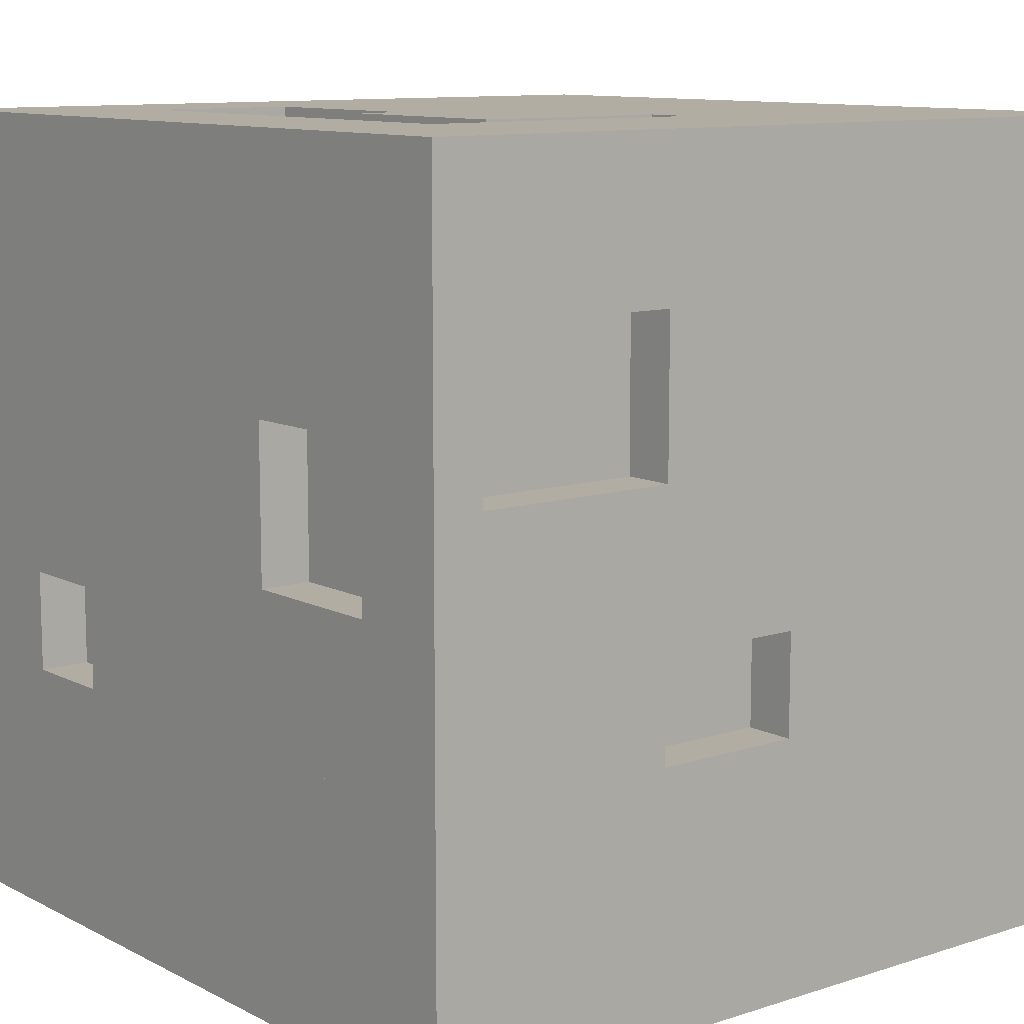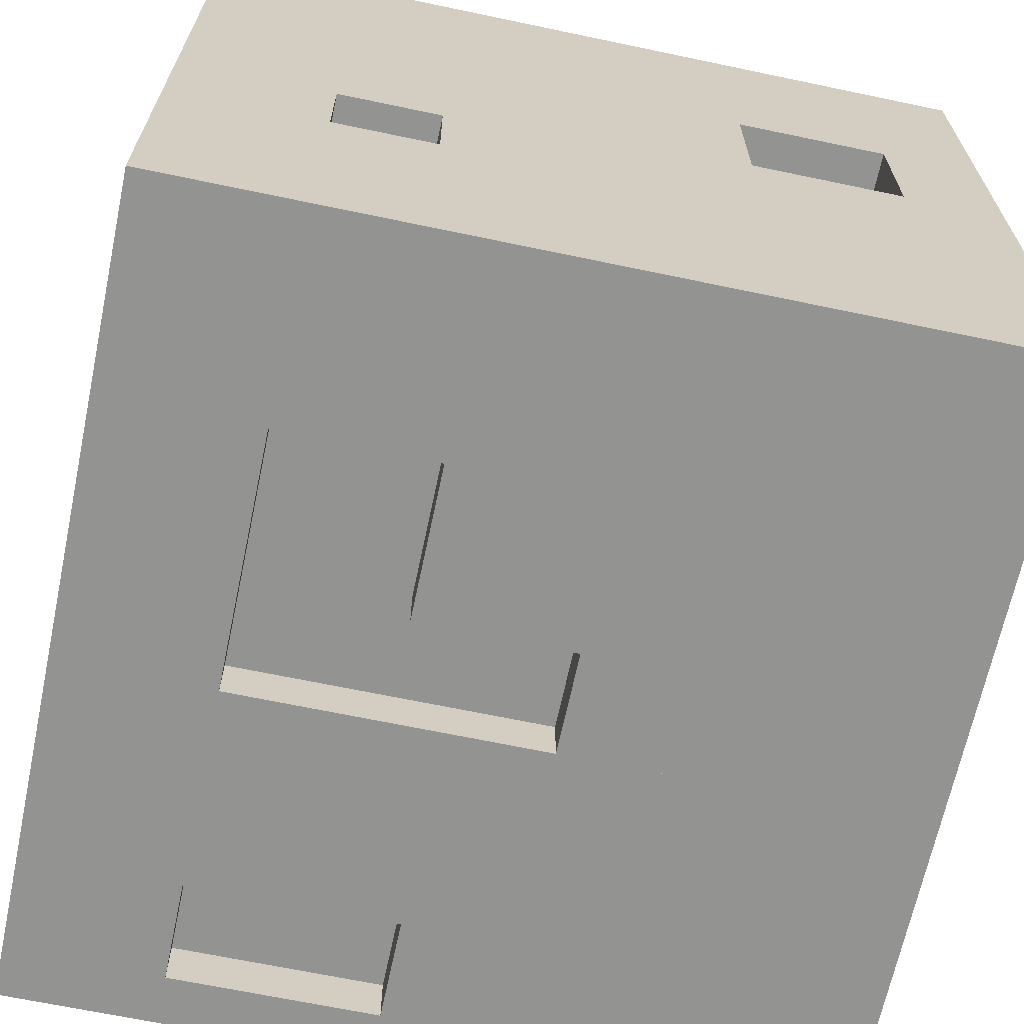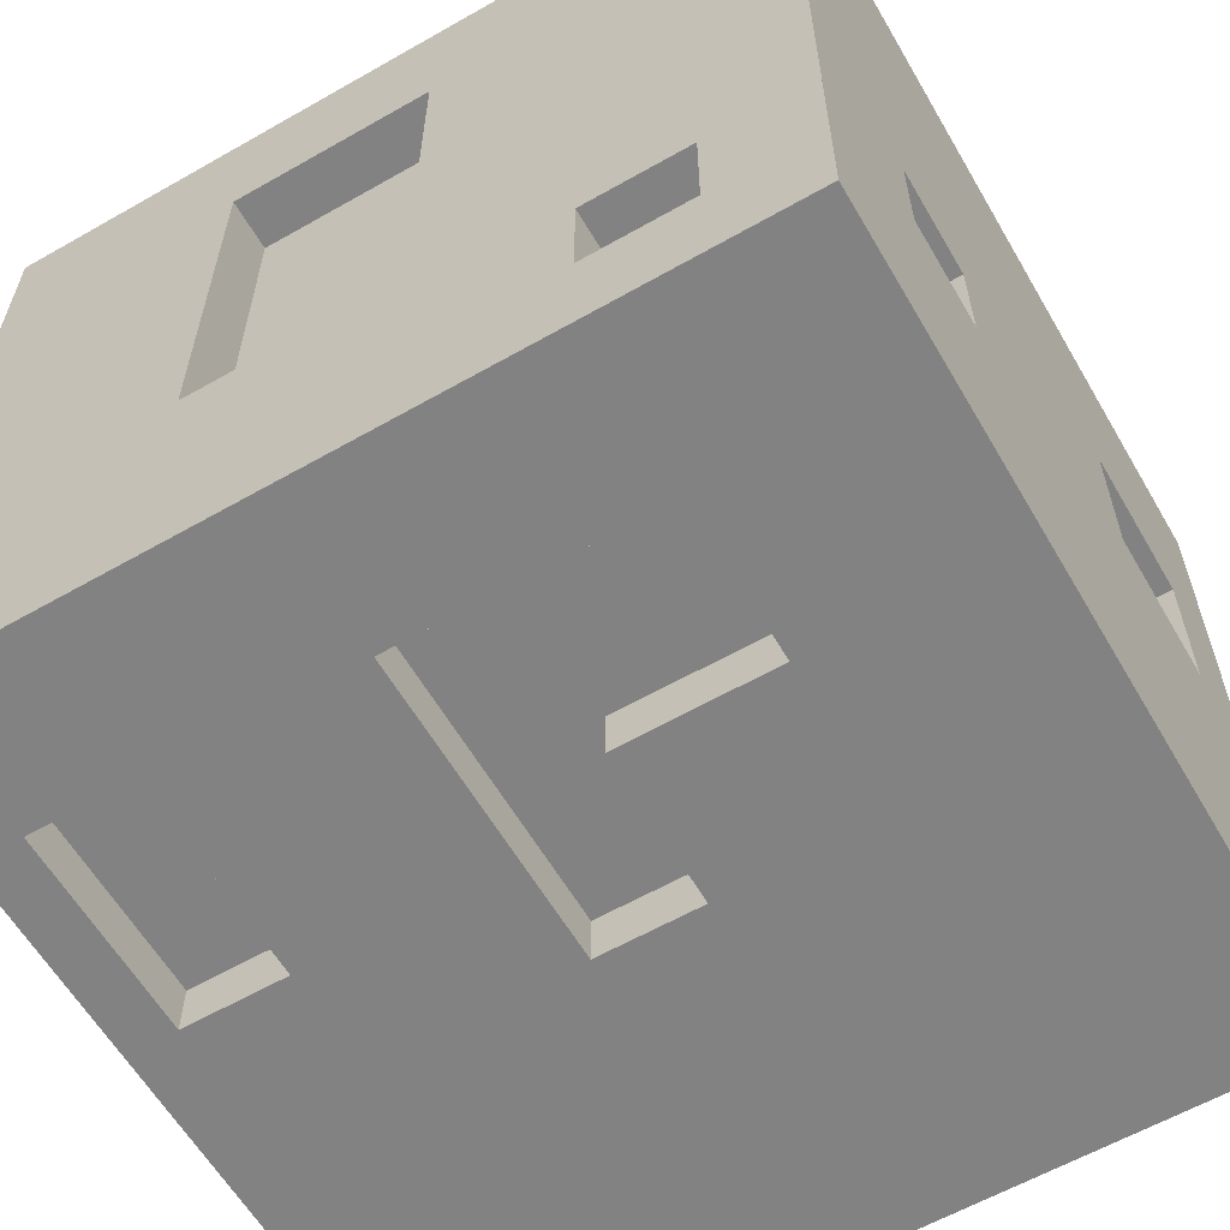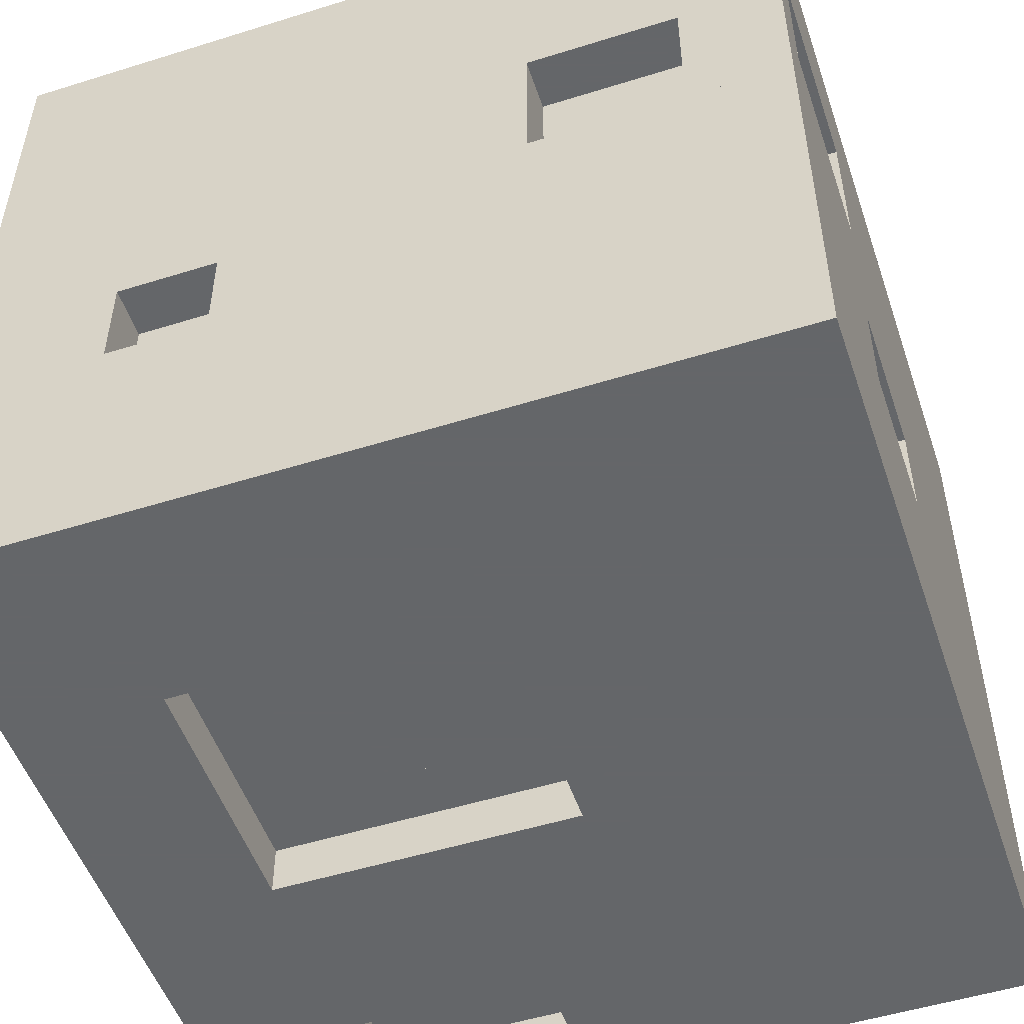
<metadata>
{"format":"obj","ext":"obj","renderer":"f3d","projection":"perspective","resolution":1024,"background":"white","views":[{"elev":10.6,"azim":-38.7,"up":"+Z"},{"elev":-66.7,"azim":-101.9,"up":"+Z"},{"elev":-60.7,"azim":-149.8,"up":"+Z"},{"elev":-51.7,"azim":-71.3,"up":"+Z"}]}
</metadata>
<code>
g Dirt Purple 6_0_
v 0.5 0 -0.5
v 0 0 -0.5
v 0.5 0 0.5
v 0 0 0.5
v 0.5 0 -0.5
v 0.4375 0 -0.5
v 0.5 1 -0.5
v 0.4375 1 -0.5
v 0.5 0 -0.5
v 0.5 0 -0.125
v 0.5 1 -0.5
v 0.5 1 -0.125
v 0.4375 0.5625 -0.5
v 0.4375 0.5625 -0.4375
v 0.4375 0.8125 -0.5
v 0.4375 0.8125 -0.4375
v 0.5 1 -0.5
v 0.1875 1 -0.5
v 0.5 1 0.5
v 0.1875 1 0.5
v 0.5 0.3125 -0.125
v 0.4375 0.3125 -0.125
v 0.5 0.5625 -0.125
v 0.4375 0.5625 -0.125
v 0.5 0 -0.125
v 0.5 0 0.5
v 0.5 0.3125 -0.125
v 0.5 0.3125 0.5
v 0.5 0.3125 -0.125
v 0.4375 0.3125 -0.125
v 0.5 0.3125 0.125
v 0.4375 0.3125 0.125
v 0.5 0.5625 -0.125
v 0.4375 0.5625 -0.125
v 0.5 0.5625 0.125
v 0.4375 0.5625 0.125
v 0.5 0.5625 -0.125
v 0.5 0.5625 0.125
v 0.5 1 -0.125
v 0.5 1 0.125
v 0.5 0.75 0.125
v 0.4375 0.75 0.125
v 0.5 0.875 0.125
v 0.4375 0.875 0.125
v 0.5 0.3125 0.125
v 0.4375 0.3125 0.125
v 0.5 0.5625 0.125
v 0.4375 0.5625 0.125
v 0.5 0.3125 0.125
v 0.5 0.3125 0.5
v 0.5 0.75 0.125
v 0.5 0.75 0.5
v 0.5 0.75 0.125
v 0.4375 0.75 0.125
v 0.5 0.75 0.3125
v 0.4375 0.75 0.3125
v 0.5 0.875 0.125
v 0.4375 0.875 0.125
v 0.5 0.875 0.3125
v 0.4375 0.875 0.3125
v 0.5 0.875 0.125
v 0.5 0.875 0.5
v 0.5 1 0.125
v 0.5 1 0.5
v 0.5 0.75 0.3125
v 0.4375 0.75 0.3125
v 0.5 0.875 0.3125
v 0.4375 0.875 0.3125
v 0.5 0.75 0.3125
v 0.5 0.75 0.5
v 0.5 0.875 0.3125
v 0.5 0.875 0.5
v 0.5 0 0.5
v 0.0625 0 0.5
v 0.5 1 0.5
v 0.0625 1 0.5
v 0.4375 0 -0.5
v 0.0625 0 -0.5
v 0.4375 0.5625 -0.5
v 0.0625 0.5625 -0.5
v 0.4375 0.5625 -0.5
v 0.3125 0.5625 -0.5
v 0.4375 0.5625 -0.4375
v 0.3125 0.5625 -0.4375
v 0.4375 0.8125 -0.5
v 0.3125 0.8125 -0.5
v 0.4375 0.8125 -0.4375
v 0.3125 0.8125 -0.4375
v 0.4375 0.8125 -0.5
v -0.5 0.8125 -0.5
v 0.4375 1 -0.5
v -0.5 1 -0.5
v 0.4375 0.5625 -0.4375
v 0.3125 0.5625 -0.4375
v 0.4375 0.8125 -0.4375
v 0.3125 0.8125 -0.4375
v 0.4375 0.3125 -0.125
v 0.4375 0.3125 0.125
v 0.4375 0.5625 -0.125
v 0.4375 0.5625 0.125
v 0.4375 0.75 0.125
v 0.4375 0.75 0.3125
v 0.4375 0.875 0.125
v 0.4375 0.875 0.3125
v 0.3125 0.5625 -0.5
v 0.0625 0.5625 -0.5
v 0.3125 0.8125 -0.5
v 0.0625 0.8125 -0.5
v 0.3125 0.5625 -0.5
v 0.3125 0.5625 -0.4375
v 0.3125 0.8125 -0.5
v 0.3125 0.8125 -0.4375
v 0.1875 0.9375 -0.1875
v 0.1875 0.9375 0.3125
v 0.1875 1 -0.1875
v 0.1875 1 0.3125
v 0.1875 1 -0.5
v -0.25 1 -0.5
v 0.1875 1 -0.1875
v -0.25 1 -0.1875
v 0.1875 0.9375 -0.1875
v 0.0625 0.9375 -0.1875
v 0.1875 1 -0.1875
v 0.0625 1 -0.1875
v 0.1875 0.9375 -0.1875
v 0.0625 0.9375 -0.1875
v 0.1875 0.9375 0.3125
v 0.0625 0.9375 0.3125
v 0.1875 1 0.3125
v -0.5 1 0.3125
v 0.1875 1 0.5
v -0.5 1 0.5
v 0.1875 0.9375 0.3125
v -0.0625 0.9375 0.3125
v 0.1875 1 0.3125
v -0.0625 1 0.3125
v 0.0625 0.4375 -0.5
v 0.0625 0.4375 -0.4375
v 0.0625 0.8125 -0.5
v 0.0625 0.8125 -0.4375
v 0.0625 0.25 0.4375
v 0.0625 0.25 0.5
v 0.0625 0.3125 0.4375
v 0.0625 0.3125 0.5
v 0.0625 0 -0.5
v -0.5 0 -0.5
v 0.0625 0.4375 -0.5
v -0.5 0.4375 -0.5
v 0.0625 0.4375 -0.5
v -0.0625 0.4375 -0.5
v 0.0625 0.4375 -0.4375
v -0.0625 0.4375 -0.4375
v 0.0625 0.8125 -0.5
v -0.25 0.8125 -0.5
v 0.0625 0.8125 -0.4375
v -0.25 0.8125 -0.4375
v 0.0625 0.4375 -0.4375
v -0.0625 0.4375 -0.4375
v 0.0625 0.8125 -0.4375
v -0.0625 0.8125 -0.4375
v 0 0 -0.1875
v 0 0 -0.0625
v 0 0.0625 -0.1875
v 0 0.0625 -0.0625
v 0.0625 1 -0.1875
v -0.5 1 -0.1875
v 0.0625 1 0
v -0.5 1 0
v 0.0625 0.9375 -0.1875
v 0.0625 0.9375 0
v 0.0625 1 -0.1875
v 0.0625 1 0
v 0.0625 0.9375 0
v -0.0625 0.9375 0
v 0.0625 1 0
v -0.0625 1 0
v 0.0625 0.9375 0
v -0.0625 0.9375 0
v 0.0625 0.9375 0.3125
v -0.0625 0.9375 0.3125
v 0.0625 0.25 0.4375
v -0.3125 0.25 0.4375
v 0.0625 0.3125 0.4375
v -0.3125 0.3125 0.4375
v 0.0625 0 0.5
v -0.5 0 0.5
v 0.0625 0.25 0.5
v -0.5 0.25 0.5
v 0.0625 0.25 0.4375
v -0.3125 0.25 0.4375
v 0.0625 0.25 0.5
v -0.3125 0.25 0.5
v 0.0625 0.3125 0.4375
v -0.1875 0.3125 0.4375
v 0.0625 0.3125 0.5
v -0.1875 0.3125 0.5
v 0.0625 0.3125 0.5
v -0.125 0.3125 0.5
v 0.0625 1 0.5
v -0.125 1 0.5
v 0 0 -0.5
v -0.5 0 -0.5
v 0 0 -0.1875
v -0.5 0 -0.1875
v 0 0 -0.1875
v -0.1875 0 -0.1875
v 0 0.0625 -0.1875
v -0.1875 0.0625 -0.1875
v 0 0.0625 -0.1875
v -0.1875 0.0625 -0.1875
v 0 0.0625 -0.0625
v -0.1875 0.0625 -0.0625
v 0 0 -0.0625
v -0.1875 0 -0.0625
v 0 0 0.5
v -0.1875 0 0.5
v 0 0 -0.0625
v -0.1875 0 -0.0625
v 0 0.0625 -0.0625
v -0.1875 0.0625 -0.0625
v -0.0625 0.4375 -0.5
v -0.5 0.4375 -0.5
v -0.0625 0.625 -0.5
v -0.5 0.625 -0.5
v -0.0625 0.4375 -0.5
v -0.0625 0.4375 -0.4375
v -0.0625 0.625 -0.5
v -0.0625 0.625 -0.4375
v -0.0625 0.625 -0.5
v -0.25 0.625 -0.5
v -0.0625 0.625 -0.4375
v -0.25 0.625 -0.4375
v -0.0625 0.625 -0.4375
v -0.25 0.625 -0.4375
v -0.0625 0.8125 -0.4375
v -0.25 0.8125 -0.4375
v -0.0625 1 0
v -0.5 1 0
v -0.0625 1 0.3125
v -0.5 1 0.3125
v -0.0625 0.9375 0
v -0.0625 0.9375 0.3125
v -0.0625 1 0
v -0.0625 1 0.3125
v -0.125 0.5625 0.4375
v -0.125 0.5625 0.5
v -0.125 0.8125 0.4375
v -0.125 0.8125 0.5
v -0.1875 0 0.125
v -0.1875 0 0.3125
v -0.1875 0.0625 0.125
v -0.1875 0.0625 0.3125
v -0.125 0.5625 0.4375
v -0.3125 0.5625 0.4375
v -0.125 0.8125 0.4375
v -0.3125 0.8125 0.4375
v -0.125 0.3125 0.5
v -0.1875 0.3125 0.5
v -0.125 0.5625 0.5
v -0.1875 0.5625 0.5
v -0.1875 0.3125 0.4375
v -0.1875 0.3125 0.5
v -0.1875 0.5625 0.4375
v -0.1875 0.5625 0.5
v -0.125 0.5625 0.4375
v -0.1875 0.5625 0.4375
v -0.125 0.5625 0.5
v -0.1875 0.5625 0.5
v -0.125 0.8125 0.4375
v -0.3125 0.8125 0.4375
v -0.125 0.8125 0.5
v -0.3125 0.8125 0.5
v -0.125 0.8125 0.5
v -0.5 0.8125 0.5
v -0.125 1 0.5
v -0.5 1 0.5
v -0.25 0.9375 -0.375
v -0.25 0.9375 -0.25
v -0.25 1 -0.375
v -0.25 1 -0.25
v -0.1875 0 -0.1875
v -0.5 0 -0.1875
v -0.1875 0 0.125
v -0.5 0 0.125
v -0.1875 0 -0.1875
v -0.1875 0 -0.0625
v -0.1875 0.0625 -0.1875
v -0.1875 0.0625 -0.0625
v -0.1875 0 0.125
v -0.4375 0 0.125
v -0.1875 0.0625 0.125
v -0.4375 0.0625 0.125
v -0.1875 0.0625 0.125
v -0.4375 0.0625 0.125
v -0.1875 0.0625 0.3125
v -0.4375 0.0625 0.3125
v -0.1875 0 0.3125
v -0.5 0 0.3125
v -0.1875 0 0.5
v -0.5 0 0.5
v -0.1875 0 0.3125
v -0.4375 0 0.3125
v -0.1875 0.0625 0.3125
v -0.4375 0.0625 0.3125
v -0.1875 0.3125 0.4375
v -0.3125 0.3125 0.4375
v -0.1875 0.5625 0.4375
v -0.3125 0.5625 0.4375
v -0.25 0.625 -0.5
v -0.5 0.625 -0.5
v -0.25 0.8125 -0.5
v -0.5 0.8125 -0.5
v -0.25 0.625 -0.5
v -0.25 0.625 -0.4375
v -0.25 0.8125 -0.5
v -0.25 0.8125 -0.4375
v -0.25 1 -0.5
v -0.5 1 -0.5
v -0.25 1 -0.375
v -0.5 1 -0.375
v -0.25 0.9375 -0.375
v -0.375 0.9375 -0.375
v -0.25 1 -0.375
v -0.375 1 -0.375
v -0.25 0.9375 -0.375
v -0.375 0.9375 -0.375
v -0.25 0.9375 -0.25
v -0.375 0.9375 -0.25
v -0.25 1 -0.25
v -0.5 1 -0.25
v -0.25 1 -0.1875
v -0.5 1 -0.1875
v -0.25 0.9375 -0.25
v -0.375 0.9375 -0.25
v -0.25 1 -0.25
v -0.375 1 -0.25
v -0.3125 0.25 0.5
v -0.5 0.25 0.5
v -0.3125 0.8125 0.5
v -0.5 0.8125 0.5
v -0.3125 0.25 0.4375
v -0.3125 0.25 0.5
v -0.3125 0.8125 0.4375
v -0.3125 0.8125 0.5
v -0.375 1 -0.375
v -0.5 1 -0.375
v -0.375 1 -0.25
v -0.5 1 -0.25
v -0.375 0.9375 -0.375
v -0.375 0.9375 -0.25
v -0.375 1 -0.375
v -0.375 1 -0.25
v -0.4375 0.6875 -0.1875
v -0.4375 0.6875 -0.0625
v -0.4375 0.8125 -0.1875
v -0.4375 0.8125 -0.0625
v -0.4375 0.125 0
v -0.4375 0.125 0.1875
v -0.4375 0.3125 0
v -0.4375 0.3125 0.1875
v -0.5 0 -0.5
v -0.5 0 -0.1875
v -0.5 1 -0.5
v -0.5 1 -0.1875
v -0.4375 0.6875 -0.1875
v -0.5 0.6875 -0.1875
v -0.4375 0.8125 -0.1875
v -0.5 0.8125 -0.1875
v -0.5 0 -0.1875
v -0.5 0 0
v -0.5 0.6875 -0.1875
v -0.5 0.6875 0
v -0.4375 0.6875 -0.1875
v -0.5 0.6875 -0.1875
v -0.4375 0.6875 -0.0625
v -0.5 0.6875 -0.0625
v -0.4375 0.8125 -0.1875
v -0.5 0.8125 -0.1875
v -0.4375 0.8125 -0.0625
v -0.5 0.8125 -0.0625
v -0.5 0.8125 -0.1875
v -0.5 0.8125 0.5
v -0.5 1 -0.1875
v -0.5 1 0.5
v -0.4375 0.125 0
v -0.5 0.125 0
v -0.4375 0.3125 0
v -0.5 0.3125 0
v -0.4375 0.6875 -0.0625
v -0.5 0.6875 -0.0625
v -0.4375 0.8125 -0.0625
v -0.5 0.8125 -0.0625
v -0.5 0.6875 -0.0625
v -0.5 0.6875 0.5
v -0.5 0.8125 -0.0625
v -0.5 0.8125 0.5
v -0.5 0 0
v -0.5 0 0.5
v -0.5 0.125 0
v -0.5 0.125 0.5
v -0.4375 0.125 0
v -0.5 0.125 0
v -0.4375 0.125 0.1875
v -0.5 0.125 0.1875
v -0.4375 0.3125 0
v -0.5 0.3125 0
v -0.4375 0.3125 0.1875
v -0.5 0.3125 0.1875
v -0.5 0.3125 0
v -0.5 0.3125 0.5
v -0.5 0.6875 0
v -0.5 0.6875 0.5
v -0.4375 0 0.125
v -0.5 0 0.125
v -0.4375 0 0.3125
v -0.5 0 0.3125
v -0.4375 0 0.125
v -0.4375 0 0.3125
v -0.4375 0.0625 0.125
v -0.4375 0.0625 0.3125
v -0.4375 0.125 0.1875
v -0.5 0.125 0.1875
v -0.4375 0.3125 0.1875
v -0.5 0.3125 0.1875
v -0.5 0.125 0.1875
v -0.5 0.125 0.5
v -0.5 0.3125 0.1875
v -0.5 0.3125 0.5
f 2 1 3
f 2 3 4
f 5 6 7
f 7 6 8
f 10 9 11
f 10 11 12
f 13 14 15
f 15 14 16
f 17 18 19
f 19 18 20
f 22 21 23
f 22 23 24
f 26 25 27
f 26 27 28
f 29 30 31
f 31 30 32
f 34 33 35
f 34 35 36
f 38 37 39
f 38 39 40
f 42 41 43
f 42 43 44
f 45 46 47
f 47 46 48
f 50 49 51
f 50 51 52
f 53 54 55
f 55 54 56
f 58 57 59
f 58 59 60
f 62 61 63
f 62 63 64
f 65 66 67
f 67 66 68
f 70 69 71
f 70 71 72
f 74 73 75
f 74 75 76
f 77 78 79
f 79 78 80
f 81 82 83
f 83 82 84
f 86 85 87
f 86 87 88
f 89 90 91
f 91 90 92
f 93 94 95
f 95 94 96
f 98 97 99
f 98 99 100
f 102 101 103
f 102 103 104
f 105 106 107
f 107 106 108
f 110 109 111
f 110 111 112
f 113 114 115
f 115 114 116
f 117 118 119
f 119 118 120
f 122 121 123
f 122 123 124
f 125 126 127
f 127 126 128
f 129 130 131
f 131 130 132
f 133 134 135
f 135 134 136
f 137 138 139
f 139 138 140
f 141 142 143
f 143 142 144
f 145 146 147
f 147 146 148
f 149 150 151
f 151 150 152
f 154 153 155
f 154 155 156
f 157 158 159
f 159 158 160
f 161 162 163
f 163 162 164
f 165 166 167
f 167 166 168
f 170 169 171
f 170 171 172
f 174 173 175
f 174 175 176
f 177 178 179
f 179 178 180
f 182 181 183
f 182 183 184
f 186 185 187
f 186 187 188
f 189 190 191
f 191 190 192
f 194 193 195
f 194 195 196
f 198 197 199
f 198 199 200
f 202 201 203
f 202 203 204
f 206 205 207
f 206 207 208
f 210 209 211
f 210 211 212
f 214 213 215
f 214 215 216
f 217 218 219
f 219 218 220
f 221 222 223
f 223 222 224
f 226 225 227
f 226 227 228
f 229 230 231
f 231 230 232
f 233 234 235
f 235 234 236
f 237 238 239
f 239 238 240
f 242 241 243
f 242 243 244
f 245 246 247
f 247 246 248
f 249 250 251
f 251 250 252
f 254 253 255
f 254 255 256
f 258 257 259
f 258 259 260
f 261 262 263
f 263 262 264
f 265 266 267
f 267 266 268
f 270 269 271
f 270 271 272
f 274 273 275
f 274 275 276
f 277 278 279
f 279 278 280
f 282 281 283
f 282 283 284
f 286 285 287
f 286 287 288
f 290 289 291
f 290 291 292
f 294 293 295
f 294 295 296
f 298 297 299
f 298 299 300
f 301 302 303
f 303 302 304
f 306 305 307
f 306 307 308
f 309 310 311
f 311 310 312
f 314 313 315
f 314 315 316
f 317 318 319
f 319 318 320
f 322 321 323
f 322 323 324
f 325 326 327
f 327 326 328
f 329 330 331
f 331 330 332
f 333 334 335
f 335 334 336
f 338 337 339
f 338 339 340
f 342 341 343
f 342 343 344
f 345 346 347
f 347 346 348
f 350 349 351
f 350 351 352
f 353 354 355
f 355 354 356
f 357 358 359
f 359 358 360
f 361 362 363
f 363 362 364
f 366 365 367
f 366 367 368
f 369 370 371
f 371 370 372
f 373 374 375
f 375 374 376
f 378 377 379
f 378 379 380
f 381 382 383
f 383 382 384
f 386 385 387
f 386 387 388
f 389 390 391
f 391 390 392
f 393 394 395
f 395 394 396
f 397 398 399
f 399 398 400
f 401 402 403
f 403 402 404
f 406 405 407
f 406 407 408
f 409 410 411
f 411 410 412
f 414 413 415
f 414 415 416
f 418 417 419
f 418 419 420
f 421 422 423
f 423 422 424
f 425 426 427
f 427 426 428

</code>
